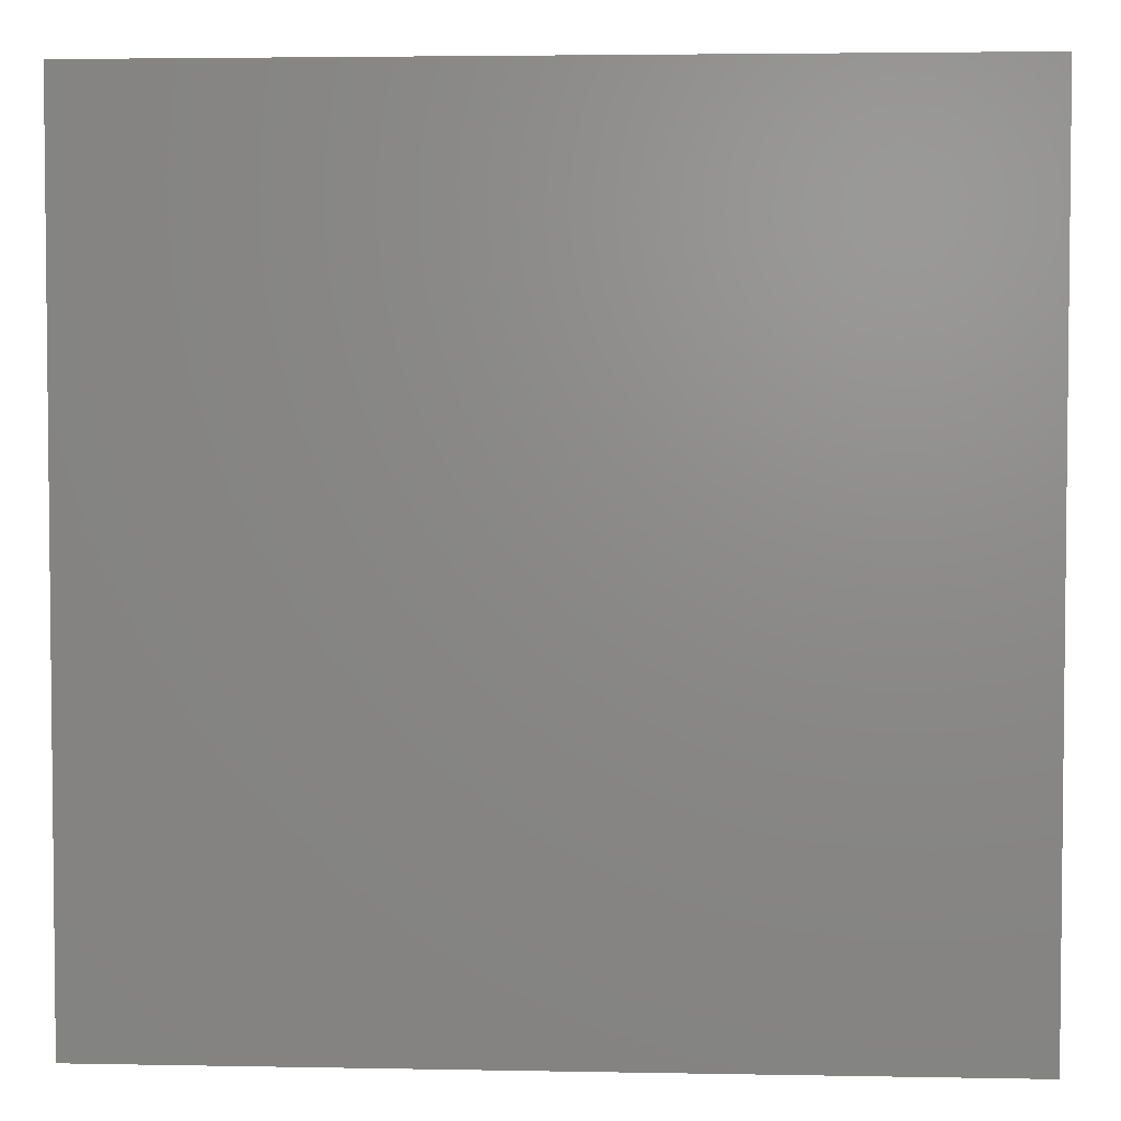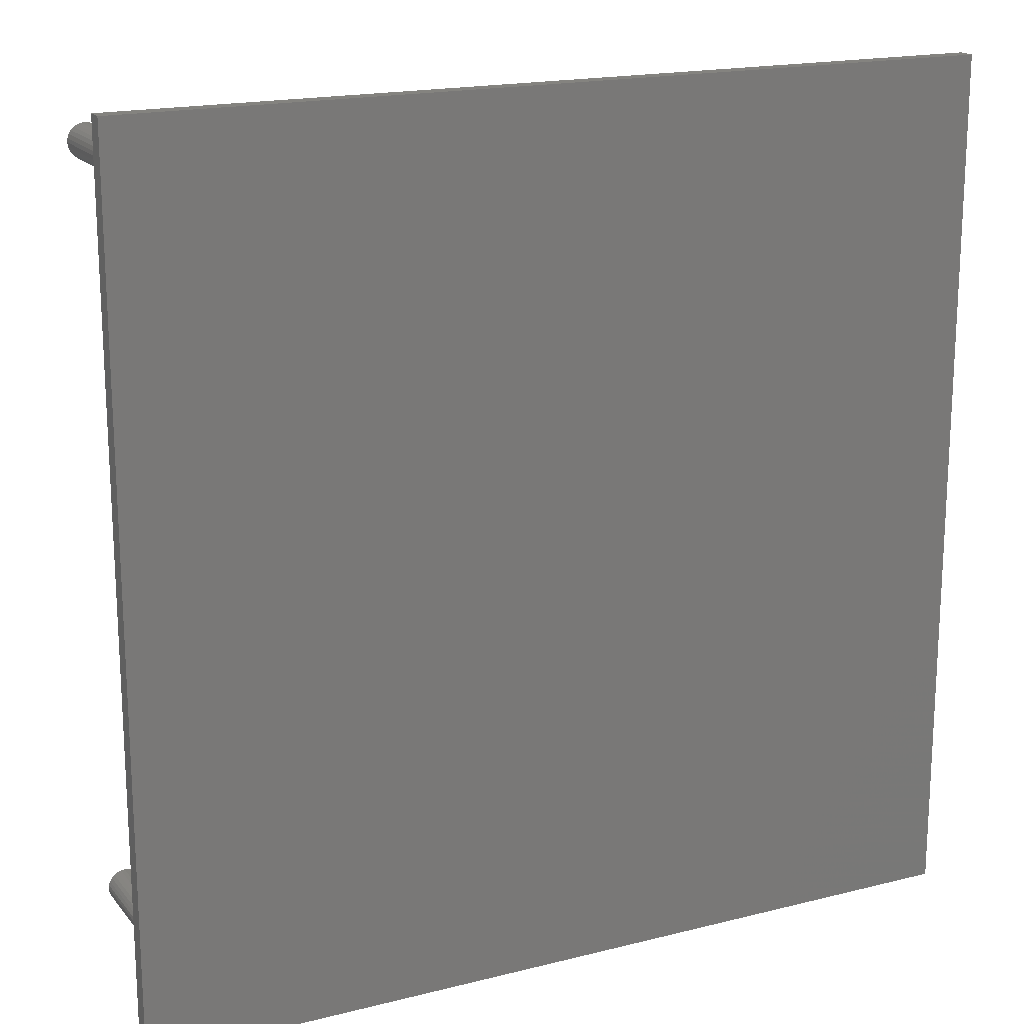
<metadata>
{"format":"stl","ext":"stl","renderer":"f3d","projection":"perspective","resolution":1024,"background":"white","views":[{"elev":3.7,"azim":-176.4,"up":"+Y"},{"elev":17.9,"azim":153.7,"up":"+Y"}]}
</metadata>
<code>
# stl→obj: 420 verts, 836 faces
v 131.8 -39.3 41
v 130.1 -39.51 41
v 131.6 -39.72 41
v 133.1 -38.68 41
v 133.5 -38.76 41
v 135.8 -38.88 41
v 135.4 -38.31 41
v 134.9 -37.84 41
v 134.4 -37.48 41
v 133.7 -37.26 41
v 133.1 -37.18 41
v 132.4 -37.26 41
v 131.8 -37.48 41
v 131.2 -37.84 41
v 130.7 -38.31 41
v 130.3 -38.88 41
v 132.6 -38.76 41
v 133.1 -43.18 41
v 130.7 -42.05 41
v 131.2 -42.53 41
v 131.8 -42.89 41
v 132.4 -43.11 41
v 133.7 -43.11 41
v 134.4 -42.89 41
v 134.9 -42.53 41
v 135.4 -42.05 41
v 132.2 -38.97 41
v 131.6 -40.18 41
v 130.1 -40.18 41
v 131.6 -40.65 41
v 130.1 -40.85 41
v 131.8 -41.06 41
v 130.3 -41.48 41
v 132.2 -41.4 41
v 132.6 -41.61 41
v 133.1 -41.68 41
v 133.5 -41.61 41
v 133.9 -41.4 41
v 135.8 -41.48 41
v 134.3 -41.06 41
v 134.3 -39.3 41
v 136 -39.51 41
v 133.9 -38.97 41
v 134.5 -40.65 41
v 136 -40.85 41
v 134.6 -40.18 41
v 136.1 -40.18 41
v 134.5 -39.72 41
v 132.6 -41.61 31
v 132.2 -41.4 31
v 131.8 -41.06 31
v 131.6 -40.65 31
v 131.6 -40.18 31
v 133.1 -41.68 31
v 133.5 -41.61 31
v 133.9 -41.4 31
v 134.3 -41.06 31
v 134.5 -40.65 31
v 134.6 -40.18 31
v 133.5 -38.76 31
v 133.9 -38.97 31
v 134.3 -39.3 31
v 134.5 -39.72 31
v 133.1 -38.68 31
v 132.6 -38.76 31
v 132.2 -38.97 31
v 131.8 -39.3 31
v 131.6 -39.72 31
v 133.1 -40.18 30.13
v 0.628 -39.51 1
v 0.8499 -38.88 1
v 3.553 86.32 1
v 1.207 -38.31 1
v 1.682 -37.84 1
v 2.251 -37.48 1
v 2.885 -37.26 1
v 3.553 -37.18 1
v 136 -39.51 1
v 133.1 86.32 1
v 135.8 -38.88 1
v 135.4 -38.31 1
v 134.9 -37.84 1
v 134.4 -37.48 1
v 133.7 -37.26 1
v 133.1 -37.18 1
v -1.447 94.32 1
v -1.447 -45.18 1
v 0.5528 89.32 1
v 0.628 89.99 1
v 0.8499 90.62 1
v 1.207 91.19 1
v 1.682 91.66 1
v 2.251 92.02 1
v 2.885 92.24 1
v 3.553 92.32 1
v 133.1 92.32 1
v 138.1 94.32 1
v 138.1 -45.18 1
v 133.1 -43.18 1
v 3.553 -43.18 1
v 2.885 -43.11 1
v 2.251 -42.89 1
v 1.682 -42.53 1
v 1.207 -42.05 1
v 0.8499 -41.48 1
v 0.628 -40.85 1
v 0.5528 -40.18 1
v 2.885 86.39 1
v 2.251 86.61 1
v 1.682 86.97 1
v 1.207 87.45 1
v 0.8499 88.02 1
v 0.628 88.65 1
v 136.1 89.32 1
v 136 88.65 1
v 135.8 88.02 1
v 135.4 87.45 1
v 134.9 86.97 1
v 134.4 86.61 1
v 133.7 86.39 1
v 136.1 -40.18 1
v 136 -40.85 1
v 135.8 -41.48 1
v 135.4 -42.05 1
v 134.9 -42.53 1
v 134.4 -42.89 1
v 133.7 -43.11 1
v 133.7 92.24 1
v 134.4 92.02 1
v 134.9 91.66 1
v 135.4 91.19 1
v 135.8 90.62 1
v 136 89.99 1
v 132.4 92.24 1
v 4.22 92.24 1
v 131.8 92.02 1
v 4.854 92.02 1
v 131.2 91.66 1
v 5.423 91.66 1
v 130.7 91.19 1
v 5.898 91.19 1
v 130.3 90.62 1
v 6.256 90.62 1
v 130.1 89.99 1
v 6.478 89.99 1
v 130.1 89.32 1
v 6.553 89.32 1
v 130.1 88.65 1
v 6.478 88.65 1
v 130.3 88.02 1
v 6.256 88.02 1
v 130.7 87.45 1
v 5.898 87.45 1
v 131.2 86.97 1
v 5.423 86.97 1
v 131.8 86.61 1
v 4.854 86.61 1
v 132.4 86.39 1
v 4.22 86.39 1
v 132.4 -37.26 1
v 4.22 -37.26 1
v 131.8 -37.48 1
v 4.854 -37.48 1
v 131.2 -37.84 1
v 5.423 -37.84 1
v 130.7 -38.31 1
v 5.898 -38.31 1
v 130.3 -38.88 1
v 6.256 -38.88 1
v 130.1 -39.51 1
v 6.478 -39.51 1
v 130.1 -40.18 1
v 6.553 -40.18 1
v 130.1 -40.85 1
v 6.478 -40.85 1
v 130.3 -41.48 1
v 6.256 -41.48 1
v 130.7 -42.05 1
v 5.898 -42.05 1
v 131.2 -42.53 1
v 5.423 -42.53 1
v 131.8 -42.89 1
v 4.854 -42.89 1
v 132.4 -43.11 1
v 4.22 -43.11 1
v 2.339 -39.3 41
v 0.628 -39.51 41
v 2.126 -39.72 41
v 3.553 -38.68 41
v 4.016 -38.76 41
v 6.256 -38.88 41
v 5.898 -38.31 41
v 5.423 -37.84 41
v 4.854 -37.48 41
v 4.22 -37.26 41
v 3.553 -37.18 41
v 2.885 -37.26 41
v 2.251 -37.48 41
v 1.682 -37.84 41
v 1.207 -38.31 41
v 0.8499 -38.88 41
v 3.089 -38.76 41
v 3.553 -43.18 41
v 1.207 -42.05 41
v 1.682 -42.53 41
v 2.251 -42.89 41
v 2.885 -43.11 41
v 4.22 -43.11 41
v 4.854 -42.89 41
v 5.423 -42.53 41
v 5.898 -42.05 41
v 2.671 -38.97 41
v 2.053 -40.18 41
v 0.5528 -40.18 41
v 2.126 -40.65 41
v 0.628 -40.85 41
v 2.339 -41.06 41
v 0.8499 -41.48 41
v 2.671 -41.4 41
v 3.089 -41.61 41
v 3.553 -41.68 41
v 4.016 -41.61 41
v 4.434 -41.4 41
v 6.256 -41.48 41
v 4.766 -41.06 41
v 4.766 -39.3 41
v 6.478 -39.51 41
v 4.434 -38.97 41
v 4.979 -40.65 41
v 6.478 -40.85 41
v 5.053 -40.18 41
v 6.553 -40.18 41
v 4.979 -39.72 41
v 3.089 -41.61 31
v 2.671 -41.4 31
v 2.339 -41.06 31
v 2.126 -40.65 31
v 2.053 -40.18 31
v 3.553 -41.68 31
v 4.016 -41.61 31
v 4.434 -41.4 31
v 4.766 -41.06 31
v 4.979 -40.65 31
v 5.053 -40.18 31
v 4.016 -38.76 31
v 4.434 -38.97 31
v 4.766 -39.3 31
v 4.979 -39.72 31
v 3.553 -38.68 31
v 3.089 -38.76 31
v 2.671 -38.97 31
v 2.339 -39.3 31
v 2.126 -39.72 31
v 3.553 -40.18 30.13
v 131.8 90.2 41
v 130.1 89.99 41
v 131.6 89.78 41
v 133.1 90.82 41
v 133.5 90.74 41
v 135.8 90.62 41
v 135.4 91.19 41
v 134.9 91.66 41
v 134.4 92.02 41
v 133.7 92.24 41
v 133.1 92.32 41
v 132.4 92.24 41
v 131.8 92.02 41
v 131.2 91.66 41
v 130.7 91.19 41
v 130.3 90.62 41
v 132.6 90.74 41
v 133.1 86.32 41
v 130.7 87.45 41
v 131.2 86.97 41
v 131.8 86.61 41
v 132.4 86.39 41
v 133.7 86.39 41
v 134.4 86.61 41
v 134.9 86.97 41
v 135.4 87.45 41
v 132.2 90.53 41
v 131.6 89.32 41
v 130.1 89.32 41
v 131.6 88.85 41
v 130.1 88.65 41
v 131.8 88.44 41
v 130.3 88.02 41
v 132.2 88.1 41
v 132.6 87.89 41
v 133.1 87.82 41
v 133.5 87.89 41
v 133.9 88.1 41
v 135.8 88.02 41
v 134.3 88.44 41
v 134.3 90.2 41
v 136 89.99 41
v 133.9 90.53 41
v 134.5 88.85 41
v 136 88.65 41
v 134.6 89.32 41
v 136.1 89.32 41
v 134.5 89.78 41
v 132.6 87.89 31
v 132.2 88.1 31
v 131.8 88.44 31
v 131.6 88.85 31
v 131.6 89.32 31
v 133.1 87.82 31
v 133.5 87.89 31
v 133.9 88.1 31
v 134.3 88.44 31
v 134.5 88.85 31
v 134.6 89.32 31
v 133.5 90.74 31
v 133.9 90.53 31
v 134.3 90.2 31
v 134.5 89.78 31
v 133.1 90.82 31
v 132.6 90.74 31
v 132.2 90.53 31
v 131.8 90.2 31
v 131.6 89.78 31
v 133.1 89.32 30.13
v 2.339 90.2 41
v 0.628 89.99 41
v 2.126 89.78 41
v 3.553 90.82 41
v 4.016 90.74 41
v 6.256 90.62 41
v 5.898 91.19 41
v 5.423 91.66 41
v 4.854 92.02 41
v 4.22 92.24 41
v 3.553 92.32 41
v 2.885 92.24 41
v 2.251 92.02 41
v 1.682 91.66 41
v 1.207 91.19 41
v 0.8499 90.62 41
v 3.089 90.74 41
v 3.553 86.32 41
v 1.207 87.45 41
v 1.682 86.97 41
v 2.251 86.61 41
v 2.885 86.39 41
v 4.22 86.39 41
v 4.854 86.61 41
v 5.423 86.97 41
v 5.898 87.45 41
v 2.671 90.53 41
v 2.053 89.32 41
v 0.5528 89.32 41
v 2.126 88.85 41
v 0.628 88.65 41
v 2.339 88.44 41
v 0.8499 88.02 41
v 2.671 88.1 41
v 3.089 87.89 41
v 3.553 87.82 41
v 4.016 87.89 41
v 4.434 88.1 41
v 6.256 88.02 41
v 4.766 88.44 41
v 4.766 90.2 41
v 6.478 89.99 41
v 4.434 90.53 41
v 4.979 88.85 41
v 6.478 88.65 41
v 5.053 89.32 41
v 6.553 89.32 41
v 4.979 89.78 41
v 3.089 87.89 31
v 2.671 88.1 31
v 2.339 88.44 31
v 2.126 88.85 31
v 2.053 89.32 31
v 3.553 87.82 31
v 4.016 87.89 31
v 4.434 88.1 31
v 4.766 88.44 31
v 4.979 88.85 31
v 5.053 89.32 31
v 4.016 90.74 31
v 4.434 90.53 31
v 4.766 90.2 31
v 4.979 89.78 31
v 3.553 90.82 31
v 3.089 90.74 31
v 2.671 90.53 31
v 2.339 90.2 31
v 2.126 89.78 31
v 3.553 89.32 30.13
v -6.697 -50.43 0
v -6.697 99.57 0
v 143.3 -50.43 0
v 143.3 99.57 0
v 143.3 -50.43 3
v 141.3 -48.43 3
v -6.697 -50.43 3
v -4.697 -48.43 3
v -6.697 99.57 3
v -4.697 97.57 3
v 143.3 99.57 3
v 141.3 97.57 3
v 141.3 -48.43 1
v 140.1 -47.18 1
v -4.697 -48.43 1
v -3.447 -47.18 1
v -4.697 97.57 1
v -3.447 96.32 1
v 141.3 97.57 1
v 140.1 96.32 1
v -1.447 94.32 3
v -1.447 -45.18 3
v 138.1 -45.18 3
v 138.1 94.32 3
v -3.447 96.32 3
v 140.1 96.32 3
v 140.1 -47.18 3
v -3.447 -47.18 3
f 1 2 3
f 4 5 6
f 4 6 7
f 4 7 8
f 4 8 9
f 4 9 10
f 4 10 11
f 4 11 12
f 4 12 13
f 4 13 14
f 4 14 15
f 4 15 16
f 4 16 17
f 18 19 20
f 18 20 21
f 18 21 22
f 18 23 24
f 18 24 25
f 18 25 26
f 2 1 16
f 16 1 27
f 16 27 17
f 3 2 28
f 28 2 29
f 28 29 30
f 30 29 31
f 30 31 32
f 32 31 33
f 32 33 34
f 34 33 35
f 35 33 19
f 35 19 36
f 36 19 18
f 36 18 37
f 37 18 26
f 37 26 38
f 38 26 39
f 38 39 40
f 41 42 43
f 43 42 6
f 43 6 5
f 40 39 44
f 44 39 45
f 44 45 46
f 46 45 47
f 46 47 48
f 48 47 42
f 48 42 41
f 36 49 35
f 35 49 50
f 35 50 34
f 34 50 51
f 34 51 32
f 32 51 52
f 32 52 30
f 30 52 53
f 30 53 28
f 49 36 54
f 54 36 37
f 54 37 55
f 55 37 38
f 55 38 56
f 56 38 40
f 56 40 57
f 57 40 44
f 57 44 58
f 58 44 46
f 58 46 59
f 4 60 5
f 5 60 61
f 5 61 43
f 43 61 62
f 43 62 41
f 41 62 63
f 41 63 48
f 48 63 59
f 48 59 46
f 60 4 64
f 64 4 17
f 64 17 65
f 65 17 27
f 65 27 66
f 66 27 1
f 66 1 67
f 67 1 3
f 67 3 68
f 68 3 28
f 68 28 53
f 69 59 63
f 69 63 62
f 69 62 61
f 69 61 60
f 69 60 64
f 69 64 65
f 69 65 66
f 69 66 67
f 69 67 68
f 69 68 53
f 69 53 52
f 69 52 51
f 69 51 50
f 69 50 49
f 69 49 54
f 69 54 55
f 69 55 56
f 69 56 57
f 69 57 58
f 69 58 59
f 70 71 72
f 71 73 72
f 73 74 72
f 74 75 72
f 75 76 72
f 76 77 72
f 78 79 80
f 80 79 81
f 81 79 82
f 82 79 83
f 83 79 84
f 84 79 85
f 86 87 88
f 86 88 89
f 86 89 90
f 86 90 91
f 86 91 92
f 86 92 93
f 86 93 94
f 86 94 95
f 86 95 96
f 86 96 97
f 87 98 99
f 87 99 100
f 87 100 101
f 87 101 102
f 87 102 103
f 87 103 104
f 87 104 105
f 87 105 106
f 87 106 107
f 87 107 70
f 87 70 72
f 87 72 108
f 87 108 109
f 87 109 110
f 87 110 111
f 87 111 112
f 87 112 113
f 87 113 88
f 98 114 115
f 98 115 116
f 98 116 117
f 98 117 118
f 98 118 119
f 98 119 120
f 98 120 79
f 98 79 78
f 98 78 121
f 98 121 122
f 98 122 123
f 98 123 124
f 98 124 125
f 98 125 126
f 98 126 127
f 98 127 99
f 97 96 128
f 97 128 129
f 97 129 130
f 97 130 131
f 97 131 132
f 97 132 133
f 97 133 114
f 97 114 98
f 96 95 134
f 134 95 135
f 134 135 136
f 136 135 137
f 136 137 138
f 138 137 139
f 138 139 140
f 140 139 141
f 140 141 142
f 142 141 143
f 142 143 144
f 144 143 145
f 144 145 146
f 146 145 147
f 146 147 148
f 148 147 149
f 148 149 150
f 150 149 151
f 150 151 152
f 152 151 153
f 152 153 154
f 154 153 155
f 154 155 156
f 156 155 157
f 156 157 158
f 158 157 159
f 158 159 79
f 79 159 72
f 79 72 85
f 85 72 77
f 85 77 160
f 160 77 161
f 160 161 162
f 162 161 163
f 162 163 164
f 164 163 165
f 164 165 166
f 166 165 167
f 166 167 168
f 168 167 169
f 168 169 170
f 170 169 171
f 170 171 172
f 172 171 173
f 172 173 174
f 174 173 175
f 174 175 176
f 176 175 177
f 176 177 178
f 178 177 179
f 178 179 180
f 180 179 181
f 180 181 182
f 182 181 183
f 182 183 184
f 184 183 185
f 184 185 99
f 99 185 100
f 121 47 122
f 122 47 45
f 122 45 123
f 123 45 39
f 123 39 124
f 124 39 26
f 124 26 125
f 125 26 25
f 125 25 126
f 126 25 24
f 126 24 127
f 127 24 23
f 127 23 99
f 99 23 18
f 99 18 184
f 184 18 22
f 184 22 182
f 182 22 21
f 182 21 180
f 180 21 20
f 180 20 178
f 178 20 19
f 178 19 176
f 176 19 33
f 176 33 174
f 174 33 31
f 174 31 172
f 172 31 29
f 172 29 170
f 170 29 2
f 170 2 168
f 168 2 16
f 168 16 166
f 166 16 15
f 166 15 164
f 164 15 14
f 164 14 162
f 162 14 13
f 162 13 160
f 160 13 12
f 160 12 85
f 85 12 11
f 85 11 84
f 84 11 10
f 84 10 83
f 83 10 9
f 83 9 82
f 82 9 8
f 82 8 81
f 81 8 7
f 81 7 80
f 80 7 6
f 80 6 78
f 78 6 42
f 78 42 121
f 121 42 47
f 186 187 188
f 189 190 191
f 189 191 192
f 189 192 193
f 189 193 194
f 189 194 195
f 189 195 196
f 189 196 197
f 189 197 198
f 189 198 199
f 189 199 200
f 189 200 201
f 189 201 202
f 203 204 205
f 203 205 206
f 203 206 207
f 203 208 209
f 203 209 210
f 203 210 211
f 187 186 201
f 201 186 212
f 201 212 202
f 188 187 213
f 213 187 214
f 213 214 215
f 215 214 216
f 215 216 217
f 217 216 218
f 217 218 219
f 219 218 220
f 220 218 204
f 220 204 221
f 221 204 203
f 221 203 222
f 222 203 211
f 222 211 223
f 223 211 224
f 223 224 225
f 226 227 228
f 228 227 191
f 228 191 190
f 225 224 229
f 229 224 230
f 229 230 231
f 231 230 232
f 231 232 233
f 233 232 227
f 233 227 226
f 221 234 220
f 220 234 235
f 220 235 219
f 219 235 236
f 219 236 217
f 217 236 237
f 217 237 215
f 215 237 238
f 215 238 213
f 234 221 239
f 239 221 222
f 239 222 240
f 240 222 223
f 240 223 241
f 241 223 225
f 241 225 242
f 242 225 229
f 242 229 243
f 243 229 231
f 243 231 244
f 189 245 190
f 190 245 246
f 190 246 228
f 228 246 247
f 228 247 226
f 226 247 248
f 226 248 233
f 233 248 244
f 233 244 231
f 245 189 249
f 249 189 202
f 249 202 250
f 250 202 212
f 250 212 251
f 251 212 186
f 251 186 252
f 252 186 188
f 252 188 253
f 253 188 213
f 253 213 238
f 254 244 248
f 254 248 247
f 254 247 246
f 254 246 245
f 254 245 249
f 254 249 250
f 254 250 251
f 254 251 252
f 254 252 253
f 254 253 238
f 254 238 237
f 254 237 236
f 254 236 235
f 254 235 234
f 254 234 239
f 254 239 240
f 254 240 241
f 254 241 242
f 254 242 243
f 254 243 244
f 173 232 175
f 175 232 230
f 175 230 177
f 177 230 224
f 177 224 179
f 179 224 211
f 179 211 181
f 181 211 210
f 181 210 183
f 183 210 209
f 183 209 185
f 185 209 208
f 185 208 100
f 100 208 203
f 100 203 101
f 101 203 207
f 101 207 102
f 102 207 206
f 102 206 103
f 103 206 205
f 103 205 104
f 104 205 204
f 104 204 105
f 105 204 218
f 105 218 106
f 106 218 216
f 106 216 107
f 107 216 214
f 107 214 70
f 70 214 187
f 70 187 71
f 71 187 201
f 71 201 73
f 73 201 200
f 73 200 74
f 74 200 199
f 74 199 75
f 75 199 198
f 75 198 76
f 76 198 197
f 76 197 77
f 77 197 196
f 77 196 161
f 161 196 195
f 161 195 163
f 163 195 194
f 163 194 165
f 165 194 193
f 165 193 167
f 167 193 192
f 167 192 169
f 169 192 191
f 169 191 171
f 171 191 227
f 171 227 173
f 173 227 232
f 255 256 257
f 258 259 260
f 258 260 261
f 258 261 262
f 258 262 263
f 258 263 264
f 258 264 265
f 258 265 266
f 258 266 267
f 258 267 268
f 258 268 269
f 258 269 270
f 258 270 271
f 272 273 274
f 272 274 275
f 272 275 276
f 272 277 278
f 272 278 279
f 272 279 280
f 256 255 270
f 270 255 281
f 270 281 271
f 257 256 282
f 282 256 283
f 282 283 284
f 284 283 285
f 284 285 286
f 286 285 287
f 286 287 288
f 288 287 289
f 289 287 273
f 289 273 290
f 290 273 272
f 290 272 291
f 291 272 280
f 291 280 292
f 292 280 293
f 292 293 294
f 295 296 297
f 297 296 260
f 297 260 259
f 294 293 298
f 298 293 299
f 298 299 300
f 300 299 301
f 300 301 302
f 302 301 296
f 302 296 295
f 290 303 289
f 289 303 304
f 289 304 288
f 288 304 305
f 288 305 286
f 286 305 306
f 286 306 284
f 284 306 307
f 284 307 282
f 303 290 308
f 308 290 291
f 308 291 309
f 309 291 292
f 309 292 310
f 310 292 294
f 310 294 311
f 311 294 298
f 311 298 312
f 312 298 300
f 312 300 313
f 258 314 259
f 259 314 315
f 259 315 297
f 297 315 316
f 297 316 295
f 295 316 317
f 295 317 302
f 302 317 313
f 302 313 300
f 314 258 318
f 318 258 271
f 318 271 319
f 319 271 281
f 319 281 320
f 320 281 255
f 320 255 321
f 321 255 257
f 321 257 322
f 322 257 282
f 322 282 307
f 323 313 317
f 323 317 316
f 323 316 315
f 323 315 314
f 323 314 318
f 323 318 319
f 323 319 320
f 323 320 321
f 323 321 322
f 323 322 307
f 323 307 306
f 323 306 305
f 323 305 304
f 323 304 303
f 323 303 308
f 323 308 309
f 323 309 310
f 323 310 311
f 323 311 312
f 323 312 313
f 114 301 115
f 115 301 299
f 115 299 116
f 116 299 293
f 116 293 117
f 117 293 280
f 117 280 118
f 118 280 279
f 118 279 119
f 119 279 278
f 119 278 120
f 120 278 277
f 120 277 79
f 79 277 272
f 79 272 158
f 158 272 276
f 158 276 156
f 156 276 275
f 156 275 154
f 154 275 274
f 154 274 152
f 152 274 273
f 152 273 150
f 150 273 287
f 150 287 148
f 148 287 285
f 148 285 146
f 146 285 283
f 146 283 144
f 144 283 256
f 144 256 142
f 142 256 270
f 142 270 140
f 140 270 269
f 140 269 138
f 138 269 268
f 138 268 136
f 136 268 267
f 136 267 134
f 134 267 266
f 134 266 96
f 96 266 265
f 96 265 128
f 128 265 264
f 128 264 129
f 129 264 263
f 129 263 130
f 130 263 262
f 130 262 131
f 131 262 261
f 131 261 132
f 132 261 260
f 132 260 133
f 133 260 296
f 133 296 114
f 114 296 301
f 324 325 326
f 327 328 329
f 327 329 330
f 327 330 331
f 327 331 332
f 327 332 333
f 327 333 334
f 327 334 335
f 327 335 336
f 327 336 337
f 327 337 338
f 327 338 339
f 327 339 340
f 341 342 343
f 341 343 344
f 341 344 345
f 341 346 347
f 341 347 348
f 341 348 349
f 325 324 339
f 339 324 350
f 339 350 340
f 326 325 351
f 351 325 352
f 351 352 353
f 353 352 354
f 353 354 355
f 355 354 356
f 355 356 357
f 357 356 358
f 358 356 342
f 358 342 359
f 359 342 341
f 359 341 360
f 360 341 349
f 360 349 361
f 361 349 362
f 361 362 363
f 364 365 366
f 366 365 329
f 366 329 328
f 363 362 367
f 367 362 368
f 367 368 369
f 369 368 370
f 369 370 371
f 371 370 365
f 371 365 364
f 359 372 358
f 358 372 373
f 358 373 357
f 357 373 374
f 357 374 355
f 355 374 375
f 355 375 353
f 353 375 376
f 353 376 351
f 372 359 377
f 377 359 360
f 377 360 378
f 378 360 361
f 378 361 379
f 379 361 363
f 379 363 380
f 380 363 367
f 380 367 381
f 381 367 369
f 381 369 382
f 327 383 328
f 328 383 384
f 328 384 366
f 366 384 385
f 366 385 364
f 364 385 386
f 364 386 371
f 371 386 382
f 371 382 369
f 383 327 387
f 387 327 340
f 387 340 388
f 388 340 350
f 388 350 389
f 389 350 324
f 389 324 390
f 390 324 326
f 390 326 391
f 391 326 351
f 391 351 376
f 392 382 386
f 392 386 385
f 392 385 384
f 392 384 383
f 392 383 387
f 392 387 388
f 392 388 389
f 392 389 390
f 392 390 391
f 392 391 376
f 392 376 375
f 392 375 374
f 392 374 373
f 392 373 372
f 392 372 377
f 392 377 378
f 392 378 379
f 392 379 380
f 392 380 381
f 392 381 382
f 147 370 149
f 149 370 368
f 149 368 151
f 151 368 362
f 151 362 153
f 153 362 349
f 153 349 155
f 155 349 348
f 155 348 157
f 157 348 347
f 157 347 159
f 159 347 346
f 159 346 72
f 72 346 341
f 72 341 108
f 108 341 345
f 108 345 109
f 109 345 344
f 109 344 110
f 110 344 343
f 110 343 111
f 111 343 342
f 111 342 112
f 112 342 356
f 112 356 113
f 113 356 354
f 113 354 88
f 88 354 352
f 88 352 89
f 89 352 325
f 89 325 90
f 90 325 339
f 90 339 91
f 91 339 338
f 91 338 92
f 92 338 337
f 92 337 93
f 93 337 336
f 93 336 94
f 94 336 335
f 94 335 95
f 95 335 334
f 95 334 135
f 135 334 333
f 135 333 137
f 137 333 332
f 137 332 139
f 139 332 331
f 139 331 141
f 141 331 330
f 141 330 143
f 143 330 329
f 143 329 145
f 145 329 365
f 145 365 147
f 147 365 370
f 393 394 395
f 395 394 396
f 397 398 399
f 399 398 400
f 399 400 401
f 401 400 402
f 401 402 403
f 403 402 404
f 403 404 397
f 397 404 398
f 401 394 399
f 399 394 393
f 401 403 394
f 394 403 396
f 397 399 395
f 395 399 393
f 397 395 403
f 403 395 396
f 405 406 407
f 407 406 408
f 407 408 409
f 409 408 410
f 409 410 411
f 411 410 412
f 411 412 405
f 405 412 406
f 413 414 86
f 86 414 87
f 415 98 414
f 414 98 87
f 415 416 98
f 98 416 97
f 413 86 416
f 416 86 97
f 417 418 410
f 410 418 412
f 419 406 418
f 418 406 412
f 419 420 406
f 406 420 408
f 417 410 420
f 420 410 408
f 402 400 409
f 409 400 407
f 398 405 400
f 400 405 407
f 398 404 405
f 405 404 411
f 402 409 404
f 404 409 411
f 419 415 420
f 420 415 414
f 420 414 417
f 417 414 413
f 417 413 418
f 418 413 416
f 418 416 419
f 419 416 415

</code>
